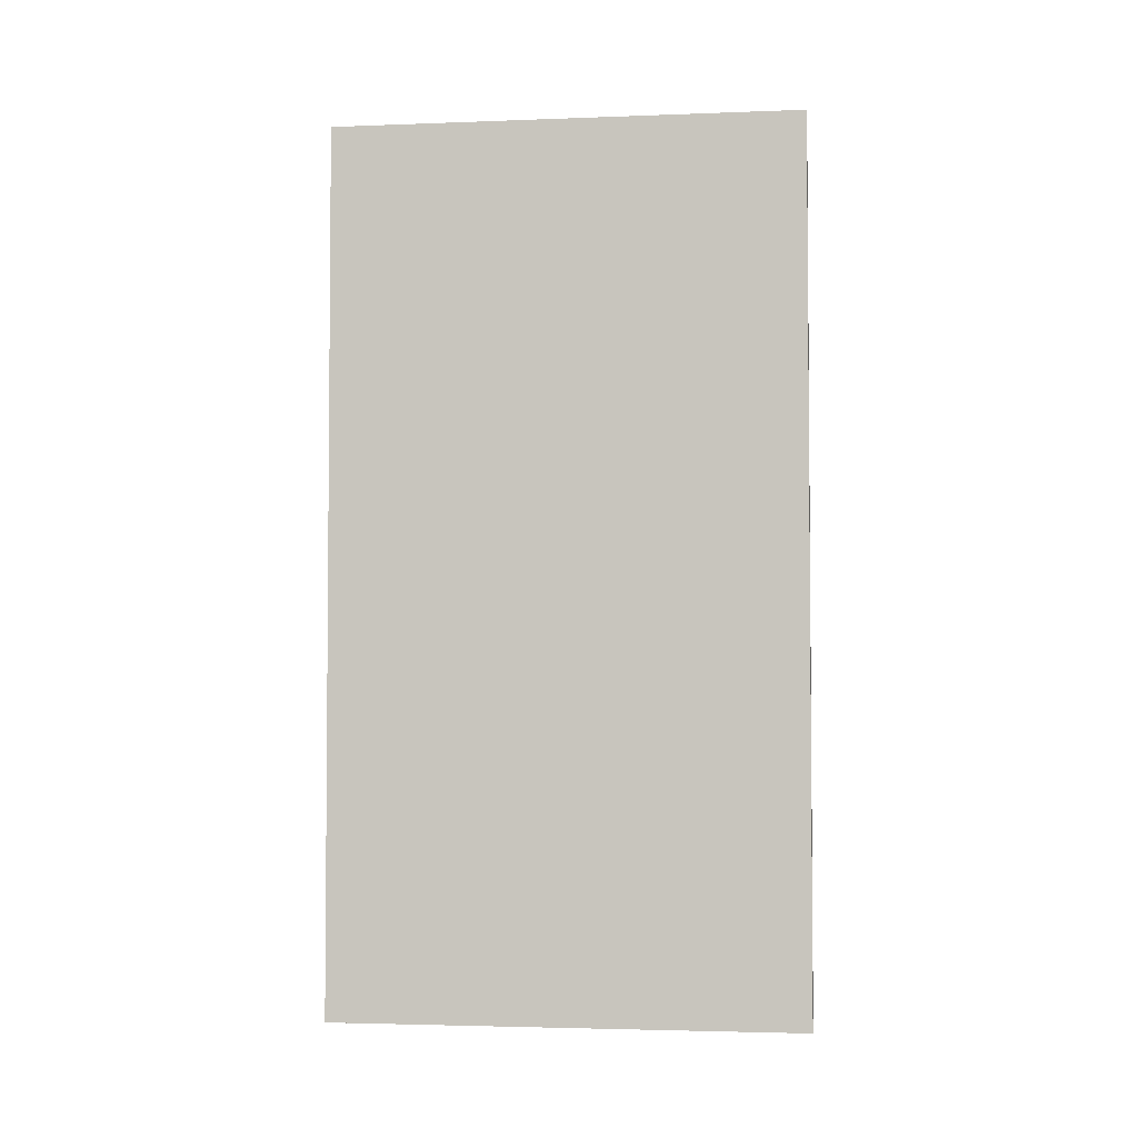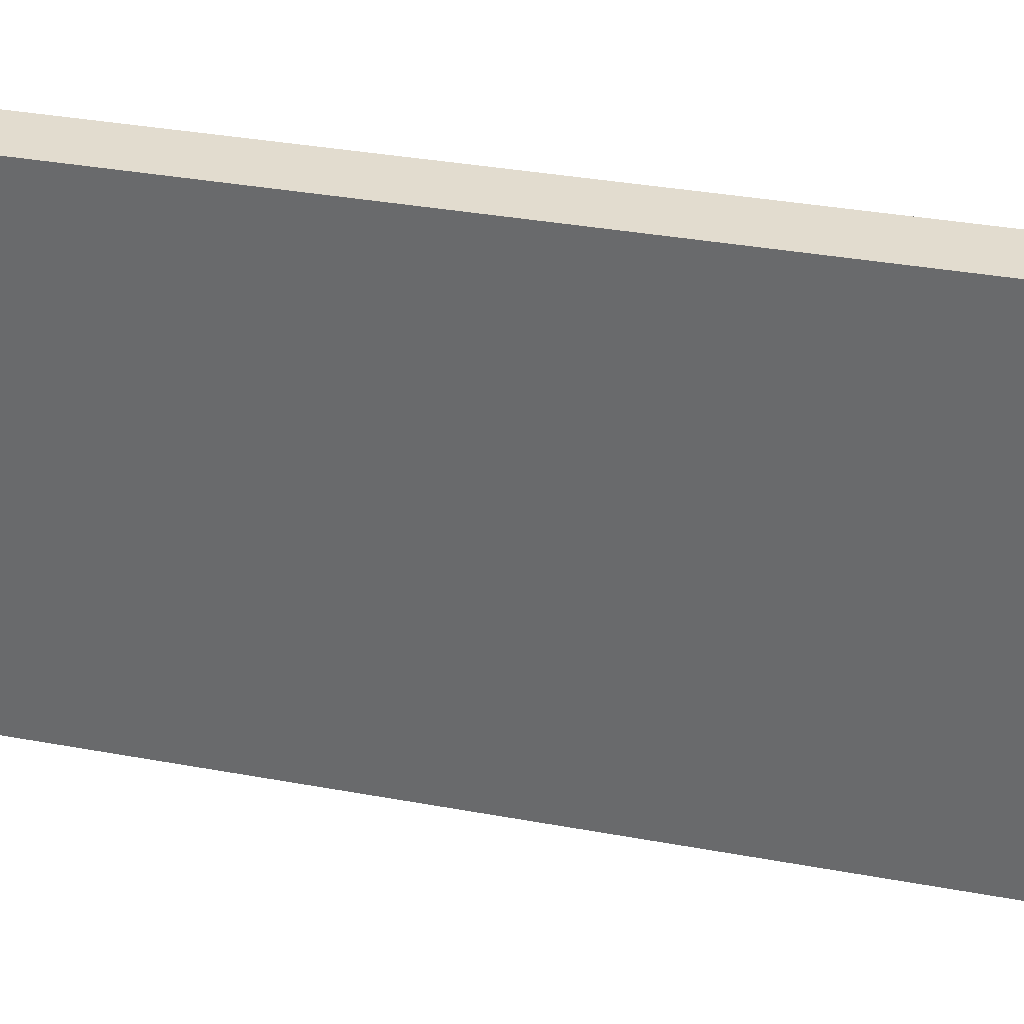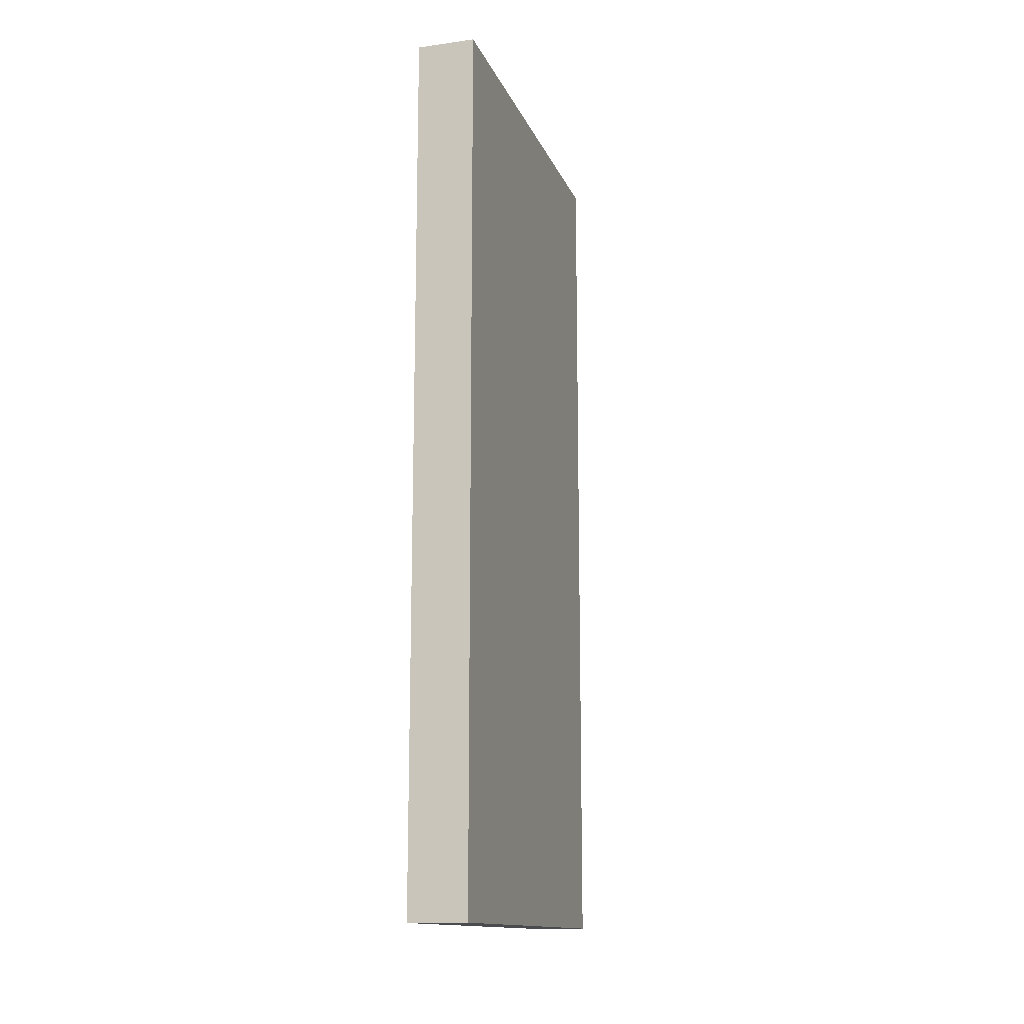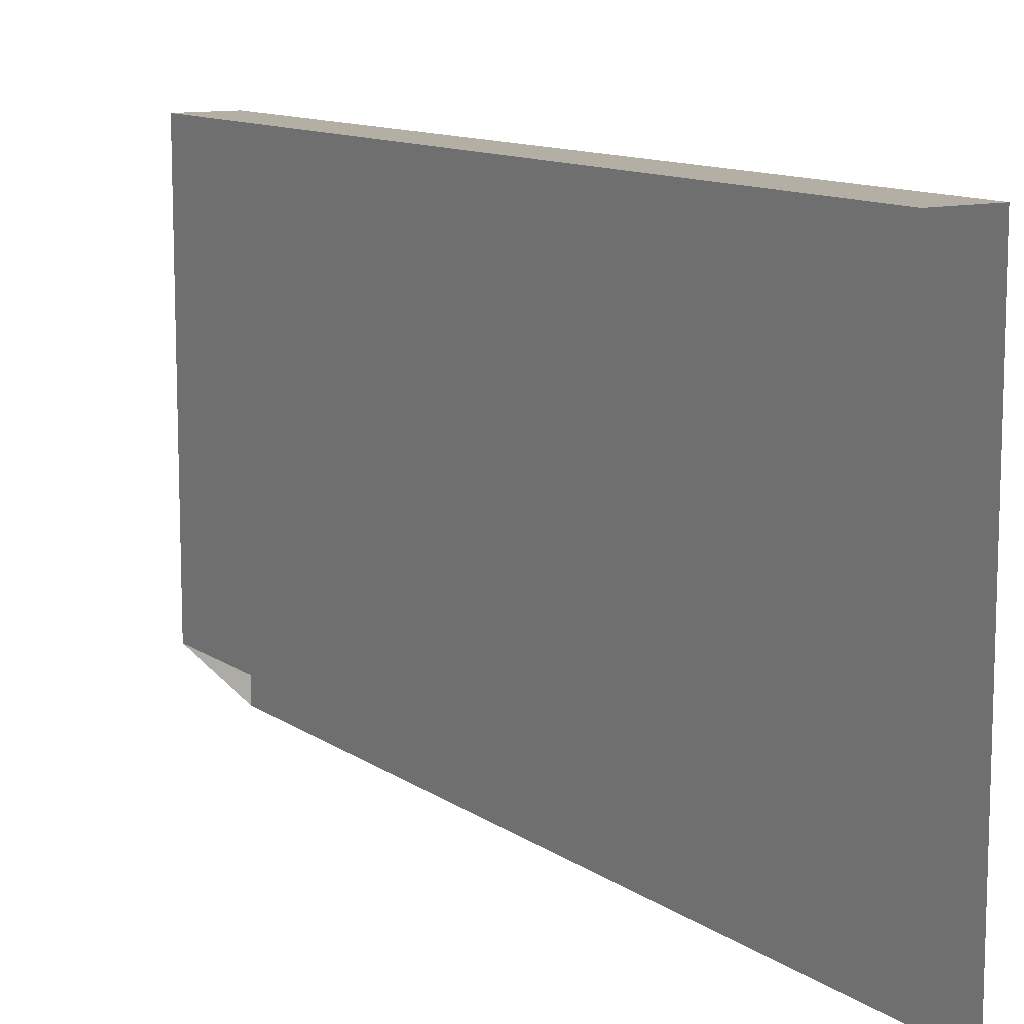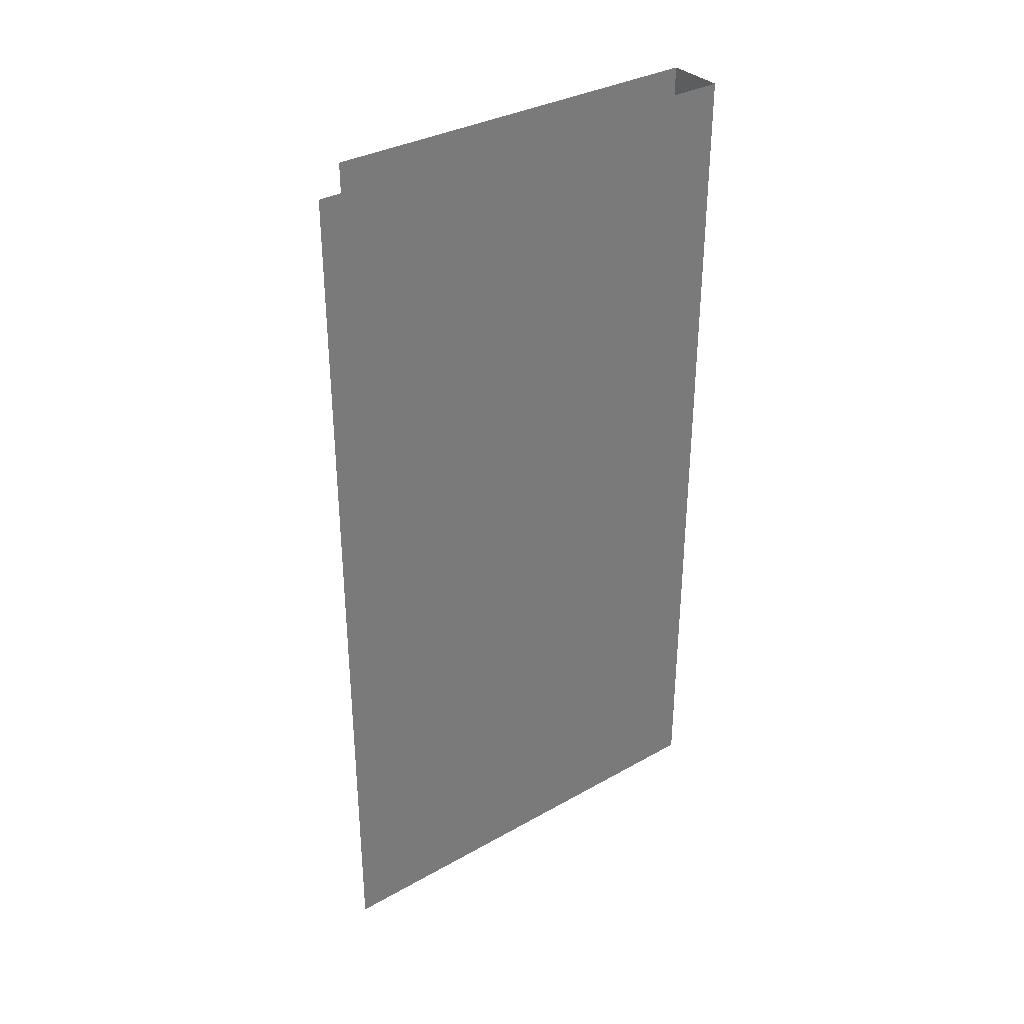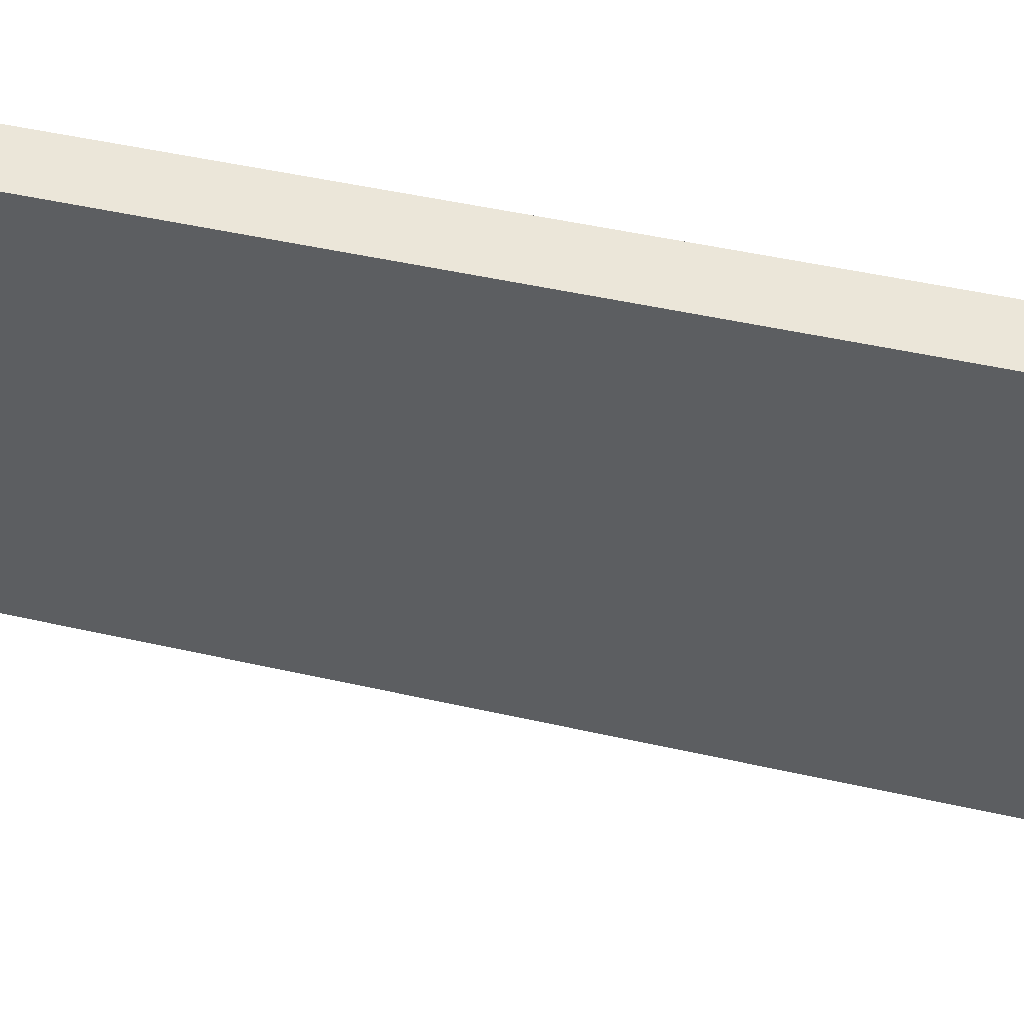
<metadata>
{"format":"obj","ext":"obj","renderer":"f3d","projection":"perspective","resolution":1024,"background":"white","views":[{"elev":-3.2,"azim":-82.7,"up":"+Y"},{"elev":34.7,"azim":-76.1,"up":"+Z"},{"elev":-14.0,"azim":16.8,"up":"+Y"},{"elev":11.3,"azim":148.2,"up":"+Z"},{"elev":33.9,"azim":-127.3,"up":"+Y"},{"elev":48.0,"azim":104.3,"up":"+Z"}]}
</metadata>
<code>
o wall/1415/l
v -48 -240 64
v -64 -240 64
v -64 -240 -64
v -48 -240 -48
v -48 -96 64
v -64 -96 64
v -64 -96 -64
v -48 -96 -48
v -48 0 64
v -64 0 64
v -64 0 -64
v -48 0 -48
f 1 2 3
f 1 3 4
f 1 4 5
f 1 5 6
f 1 6 2
f 2 6 7
f 2 7 3
f 5 4 8
f 5 8 9
f 5 9 10
f 5 10 6
f 6 10 11
f 6 11 7
f 9 8 12

</code>
